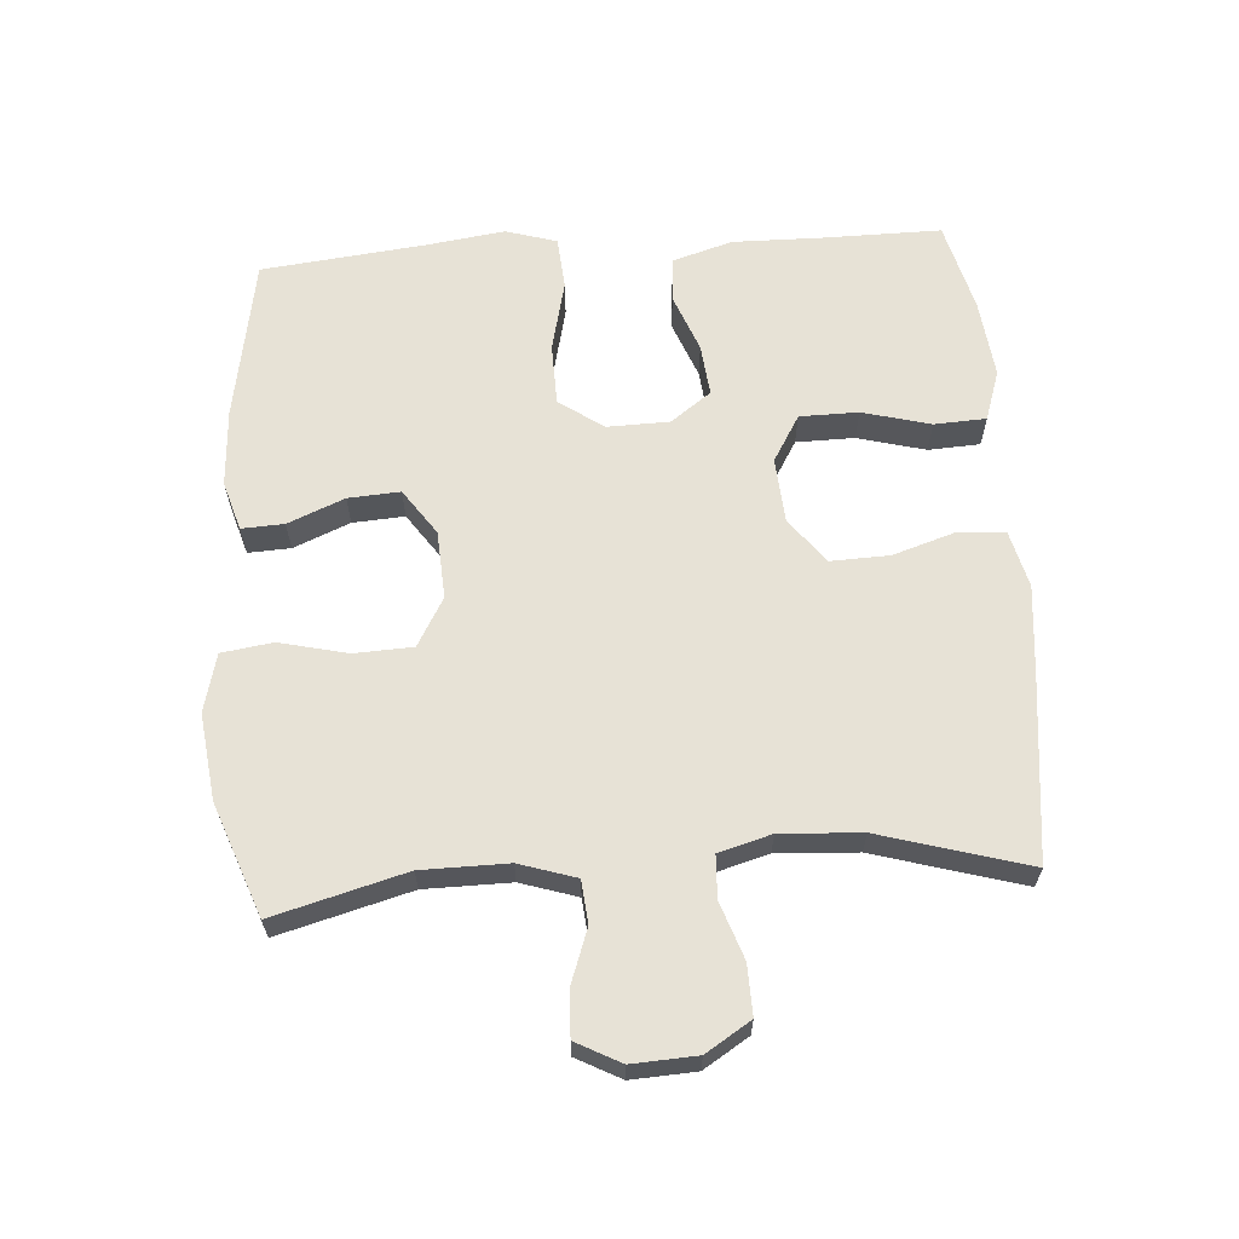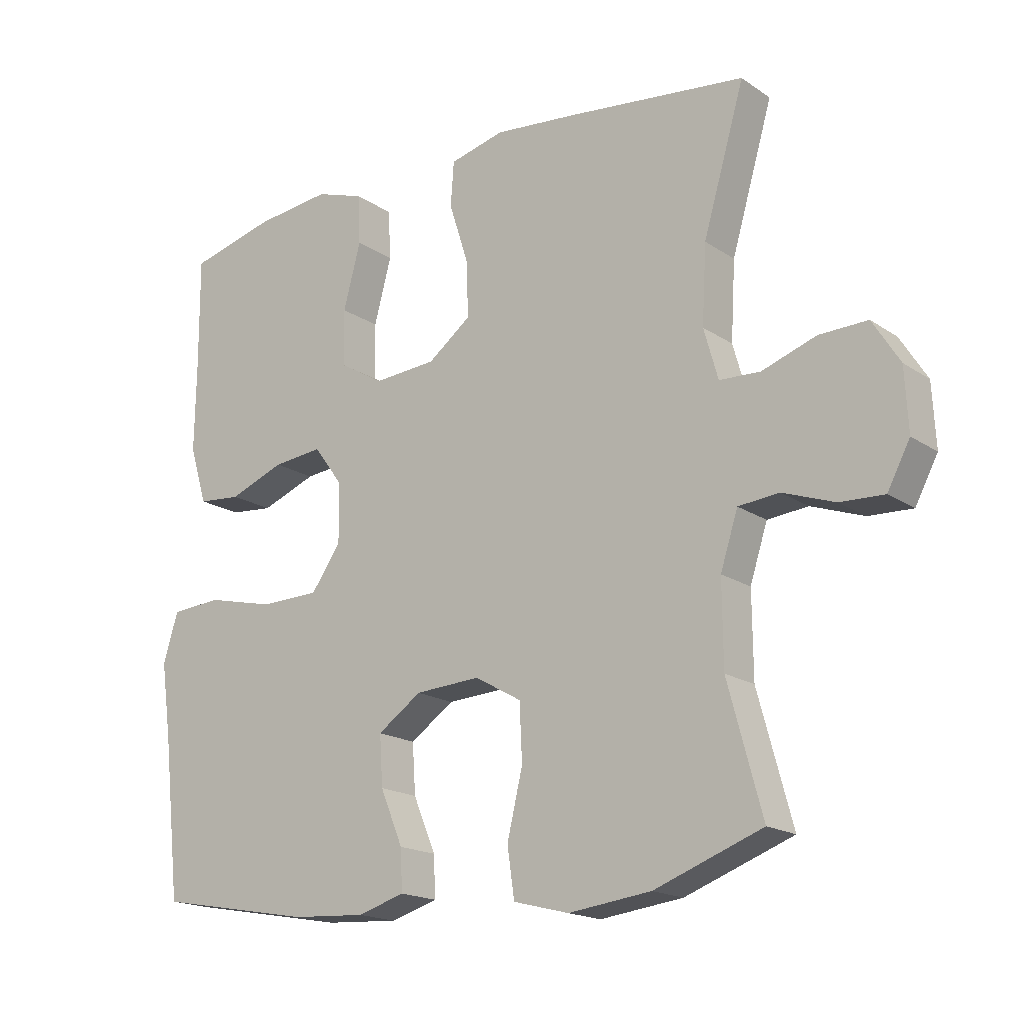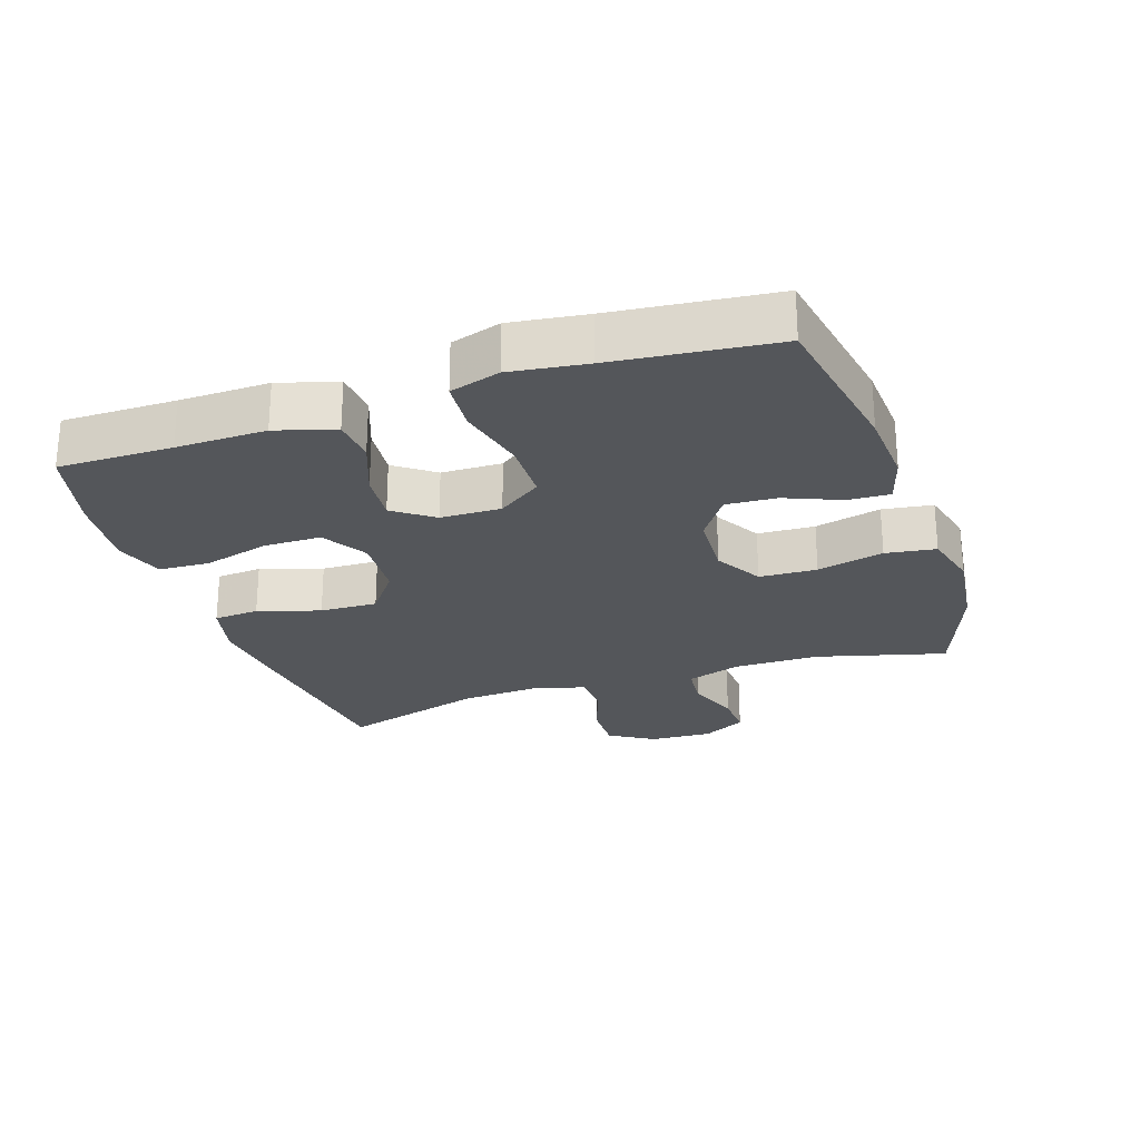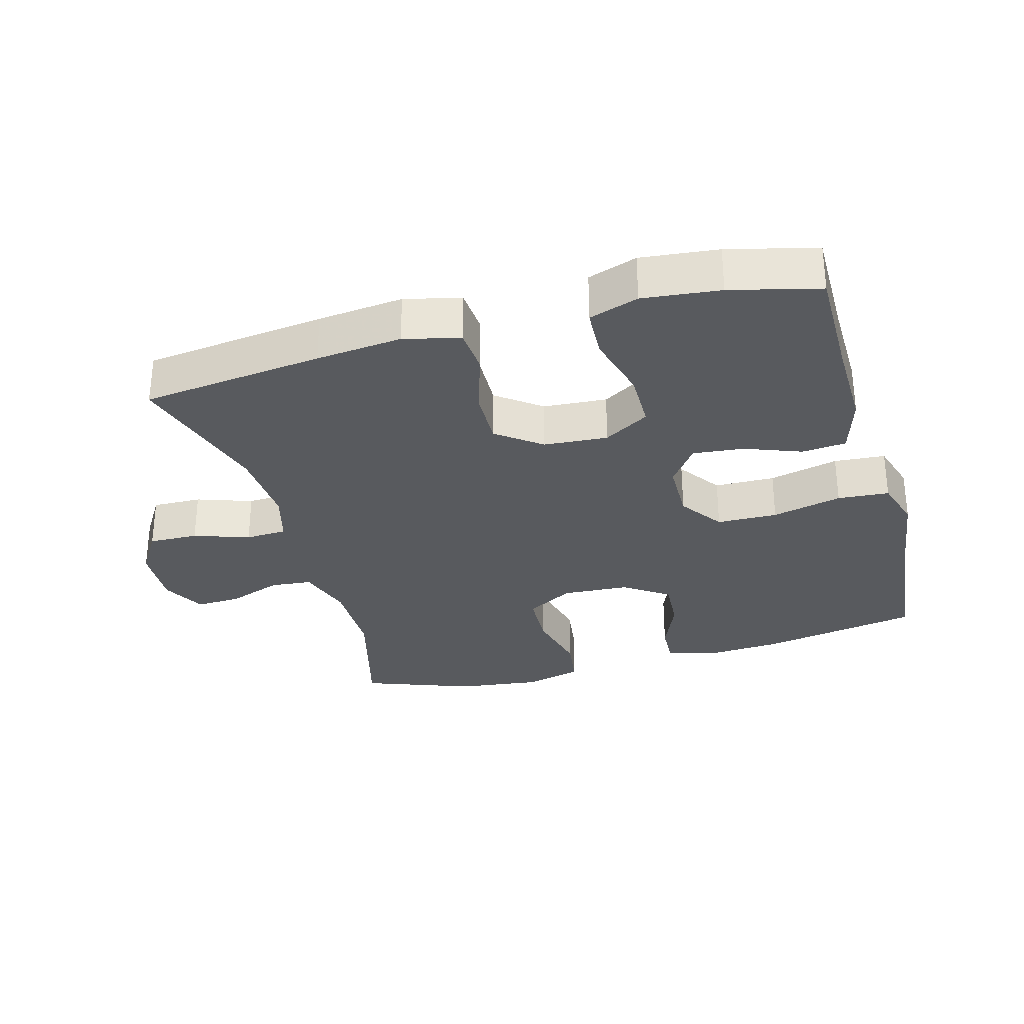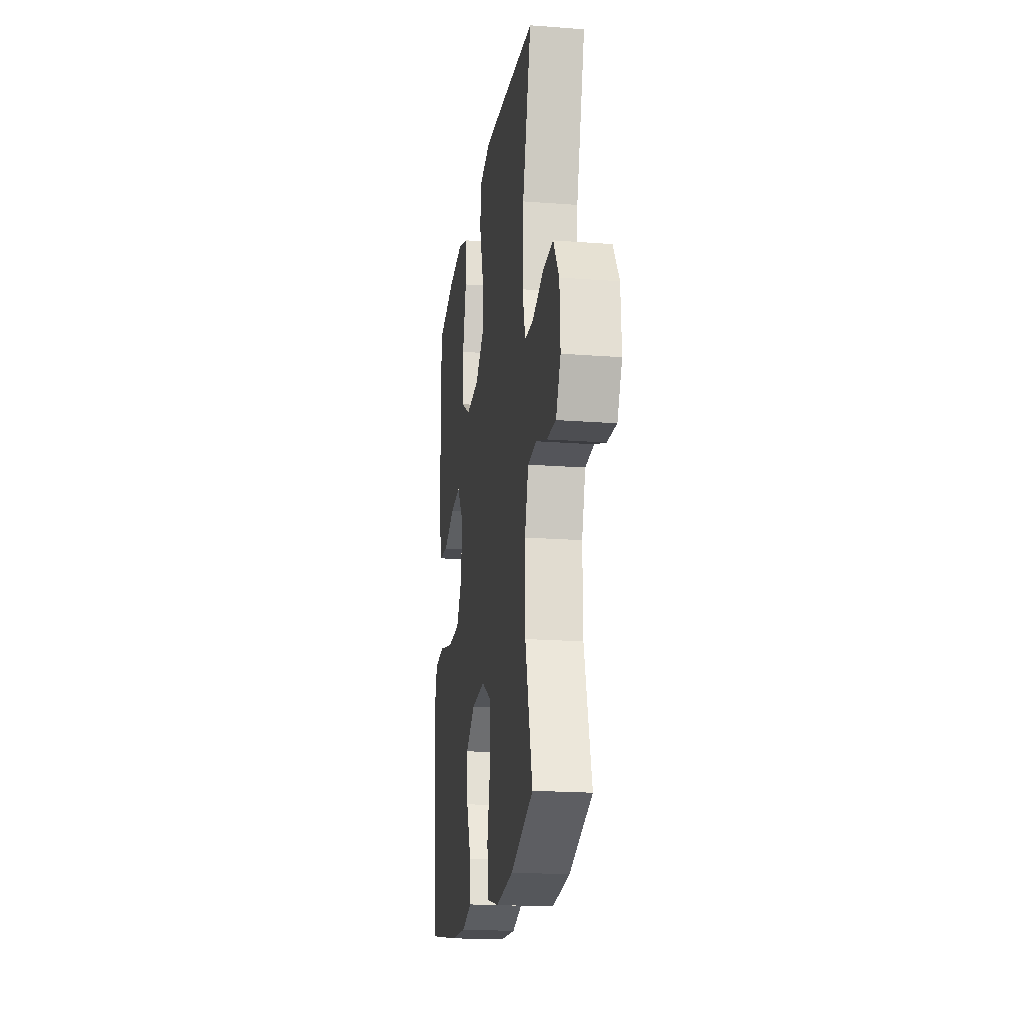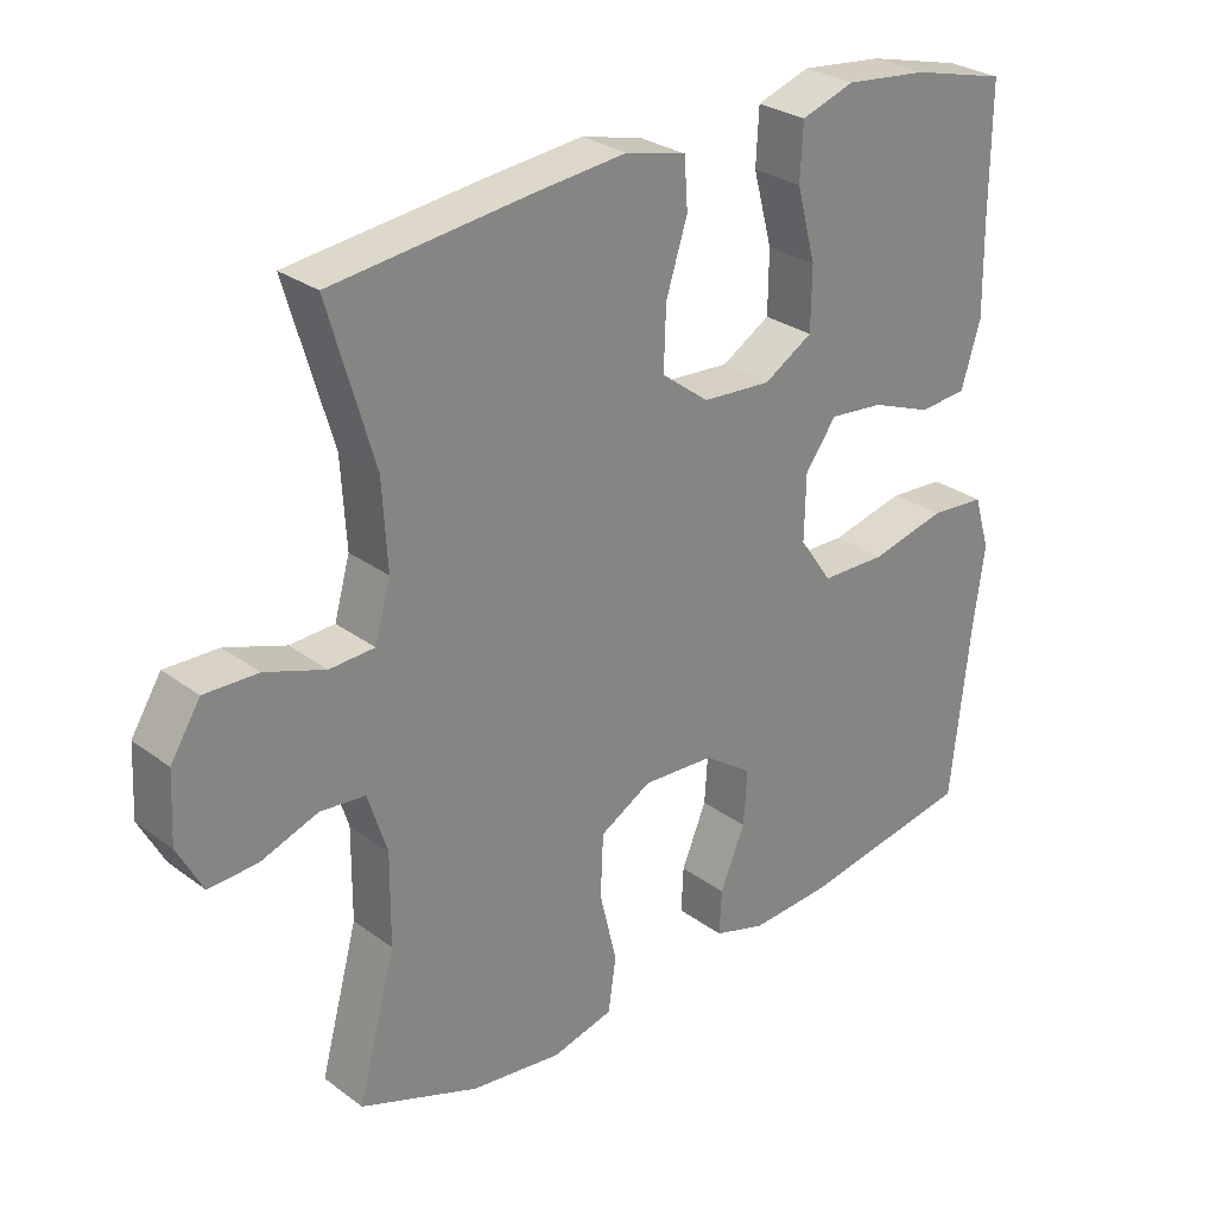
<metadata>
{"format":"obj","ext":"obj","renderer":"f3d","projection":"perspective","resolution":1024,"background":"white","views":[{"elev":63.2,"azim":-94.0,"up":"+Y"},{"elev":-17.7,"azim":-142.4,"up":"+Z"},{"elev":-25.2,"azim":108.7,"up":"+Y"},{"elev":-30.6,"azim":15.7,"up":"+Y"},{"elev":-19.6,"azim":-98.1,"up":"+Z"},{"elev":28.4,"azim":-42.2,"up":"+Z"}]}
</metadata>
<code>
v 0.5 0.07 -0.5
v 0.258 0.07 -0.543
v 0.143 0.07 -0.55
v 0.07 0.07 -0.528
v 0.073 0.07 -0.465
v 0.108 0.07 -0.381
v 0.113 0.07 -0.304
v 0.045 0.07 -0.257
v -0.056 0.07 -0.251
v -0.128 0.07 -0.292
v -0.132 0.07 -0.379
v -0.108 0.07 -0.48
v -0.119 0.07 -0.556
v -0.205 0.07 -0.578
v -0.333 0.07 -0.562
v -0.5 0.07 -0.5
v -0.447 0.07 -0.304
v -0.446 0.07 -0.176
v -0.473 0.07 -0.092
v -0.536 0.07 -0.086
v -0.617 0.07 -0.115
v -0.685 0.07 -0.118
v -0.72 0.07 -0.052
v -0.715 0.07 0.044
v -0.673 0.07 0.111
v -0.598 0.07 0.109
v -0.514 0.07 0.08
v -0.451 0.07 0.083
v -0.429 0.07 0.161
v -0.436 0.07 0.281
v -0.5 0.07 0.5
v -0.224 0.07 0.532
v -0.094 0.07 0.545
v -0.009 0.07 0.524
v -0.004 0.07 0.455
v -0.034 0.07 0.361
v -0.037 0.07 0.274
v 0.03 0.07 0.223
v 0.127 0.07 0.216
v 0.196 0.07 0.257
v 0.197 0.07 0.344
v 0.17 0.07 0.445
v 0.174 0.07 0.522
v 0.249 0.07 0.547
v 0.366 0.07 0.534
v 0.5 0.07 0.5
v 0.499 0.07 0.327
v 0.501 0.07 0.191
v 0.474 0.07 0.102
v 0.407 0.07 0.096
v 0.321 0.07 0.129
v 0.244 0.07 0.137
v 0.2 0.07 0.077
v 0.198 0.07 -0.015
v 0.244 0.07 -0.081
v 0.336 0.07 -0.083
v 0.442 0.07 -0.058
v 0.52 0.07 -0.064
v 0.543 0.07 -0.14
v 0.527 0.07 -0.255
v 0.5 0 -0.5
v 0.258 0 -0.543
v 0.143 0 -0.55
v 0.07 0 -0.528
v 0.073 0 -0.465
v 0.108 0 -0.381
v 0.113 0 -0.304
v 0.045 0 -0.257
v -0.056 0 -0.251
v -0.128 0 -0.292
v -0.132 0 -0.379
v -0.108 0 -0.48
v -0.119 0 -0.556
v -0.205 0 -0.578
v -0.333 0 -0.562
v -0.5 0 -0.5
v -0.447 0 -0.304
v -0.446 0 -0.176
v -0.473 0 -0.092
v -0.536 0 -0.086
v -0.617 0 -0.115
v -0.685 0 -0.118
v -0.72 0 -0.052
v -0.715 0 0.044
v -0.673 0 0.111
v -0.598 0 0.109
v -0.514 0 0.08
v -0.451 0 0.083
v -0.429 0 0.161
v -0.436 0 0.281
v -0.5 0 0.5
v -0.224 0 0.532
v -0.094 0 0.545
v -0.009 0 0.524
v -0.004 0 0.455
v -0.034 0 0.361
v -0.037 0 0.274
v 0.03 0 0.223
v 0.127 0 0.216
v 0.196 0 0.257
v 0.197 0 0.344
v 0.17 0 0.445
v 0.174 0 0.522
v 0.249 0 0.547
v 0.366 0 0.534
v 0.5 0 0.5
v 0.499 0 0.327
v 0.501 0 0.191
v 0.474 0 0.102
v 0.407 0 0.096
v 0.321 0 0.129
v 0.244 0 0.137
v 0.2 0 0.077
v 0.198 0 -0.015
v 0.244 0 -0.081
v 0.336 0 -0.083
v 0.442 0 -0.058
v 0.52 0 -0.064
v 0.543 0 -0.14
v 0.527 0 -0.255
f 57 58 59 60
f 56 57 60 1
f 55 56 1 2
f 54 55 2 3
f 53 54 3
f 48 49 50 51
f 47 48 51 52
f 46 47 52
f 45 46 52 53
f 41 42 43 44
f 40 41 44 45
f 33 34 35 36
f 33 36 37
f 30 31 32 33
f 29 30 33 37
f 28 29 37 38
f 24 25 26 27
f 24 27 28
f 23 24 28
f 20 21 22 23
f 19 20 23 28
f 18 19 28 38
f 14 15 16 17
f 11 12 13 14
f 10 11 14 17
f 9 10 17 18
f 3 4 5 6
f 53 3 6 7
f 40 45 53
f 39 40 53 7
f 38 39 7 8
f 8 9 18 38
f 120 119 118 117
f 61 120 117 116
f 62 61 116 115
f 63 62 115 114
f 63 114 113
f 111 110 109 108
f 112 111 108 107
f 112 107 106
f 113 112 106 105
f 104 103 102 101
f 105 104 101 100
f 96 95 94 93
f 97 96 93
f 93 92 91 90
f 97 93 90 89
f 98 97 89 88
f 87 86 85 84
f 88 87 84
f 88 84 83
f 83 82 81 80
f 88 83 80 79
f 98 88 79 78
f 77 76 75 74
f 74 73 72 71
f 77 74 71 70
f 78 77 70 69
f 66 65 64 63
f 67 66 63 113
f 113 105 100
f 67 113 100 99
f 68 67 99 98
f 98 78 69 68
f 1 61 62 2
f 2 62 63 3
f 3 63 64 4
f 4 64 65 5
f 5 65 66 6
f 6 66 67 7
f 7 67 68 8
f 8 68 69 9
f 9 69 70 10
f 10 70 71 11
f 11 71 72 12
f 12 72 73 13
f 13 73 74 14
f 14 74 75 15
f 15 75 76 16
f 16 76 77 17
f 17 77 78 18
f 18 78 79 19
f 19 79 80 20
f 20 80 81 21
f 21 81 82 22
f 22 82 83 23
f 23 83 84 24
f 24 84 85 25
f 25 85 86 26
f 26 86 87 27
f 27 87 88 28
f 28 88 89 29
f 29 89 90 30
f 30 90 91 31
f 31 91 92 32
f 32 92 93 33
f 33 93 94 34
f 34 94 95 35
f 35 95 96 36
f 36 96 97 37
f 37 97 98 38
f 38 98 99 39
f 39 99 100 40
f 40 100 101 41
f 41 101 102 42
f 42 102 103 43
f 43 103 104 44
f 44 104 105 45
f 45 105 106 46
f 46 106 107 47
f 47 107 108 48
f 48 108 109 49
f 49 109 110 50
f 50 110 111 51
f 51 111 112 52
f 52 112 113 53
f 53 113 114 54
f 54 114 115 55
f 55 115 116 56
f 56 116 117 57
f 57 117 118 58
f 58 118 119 59
f 59 119 120 60
f 60 120 61 1

</code>
